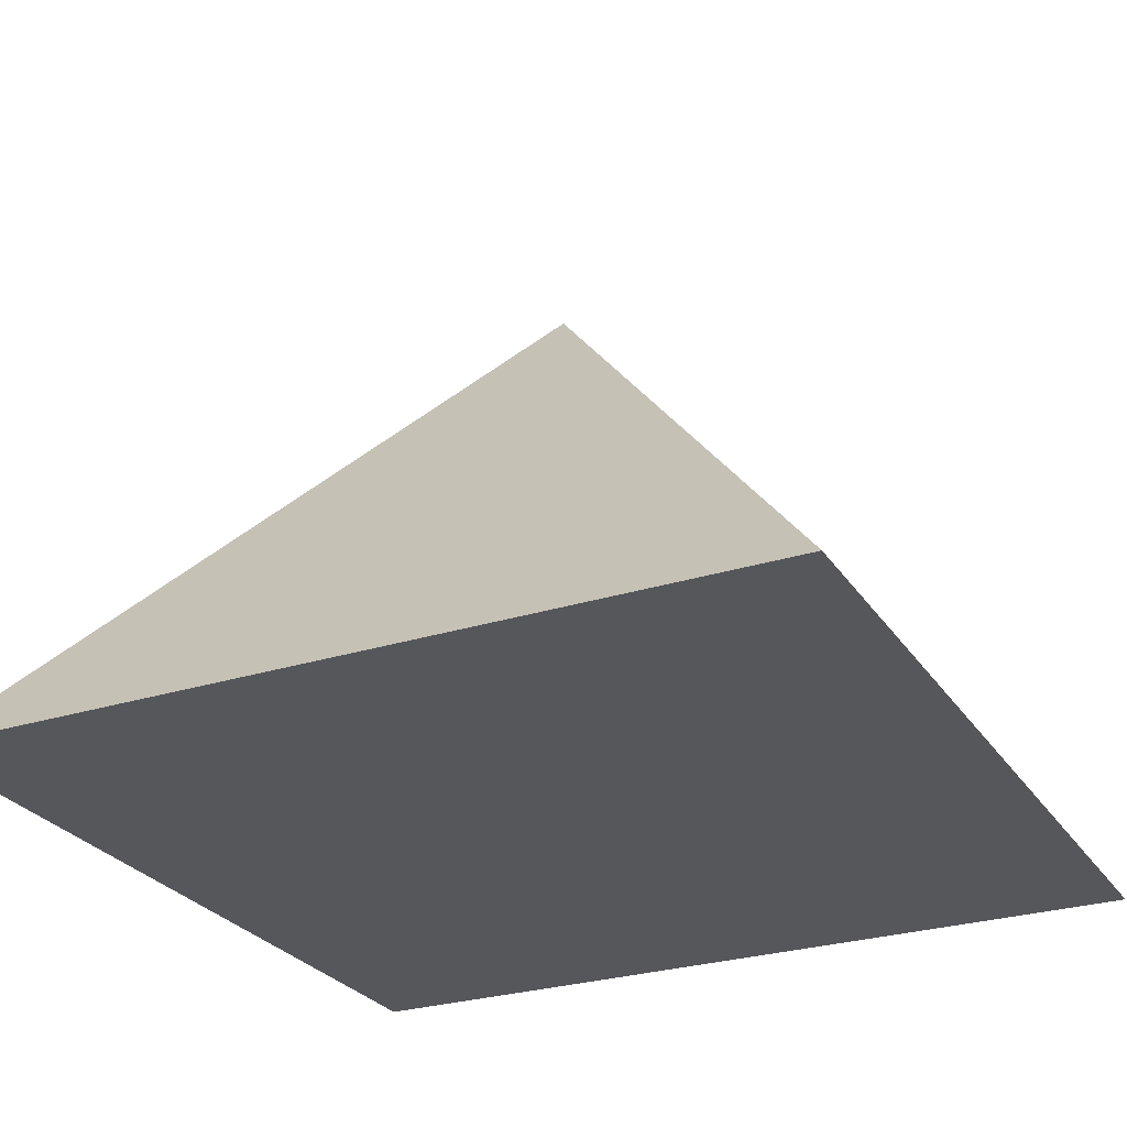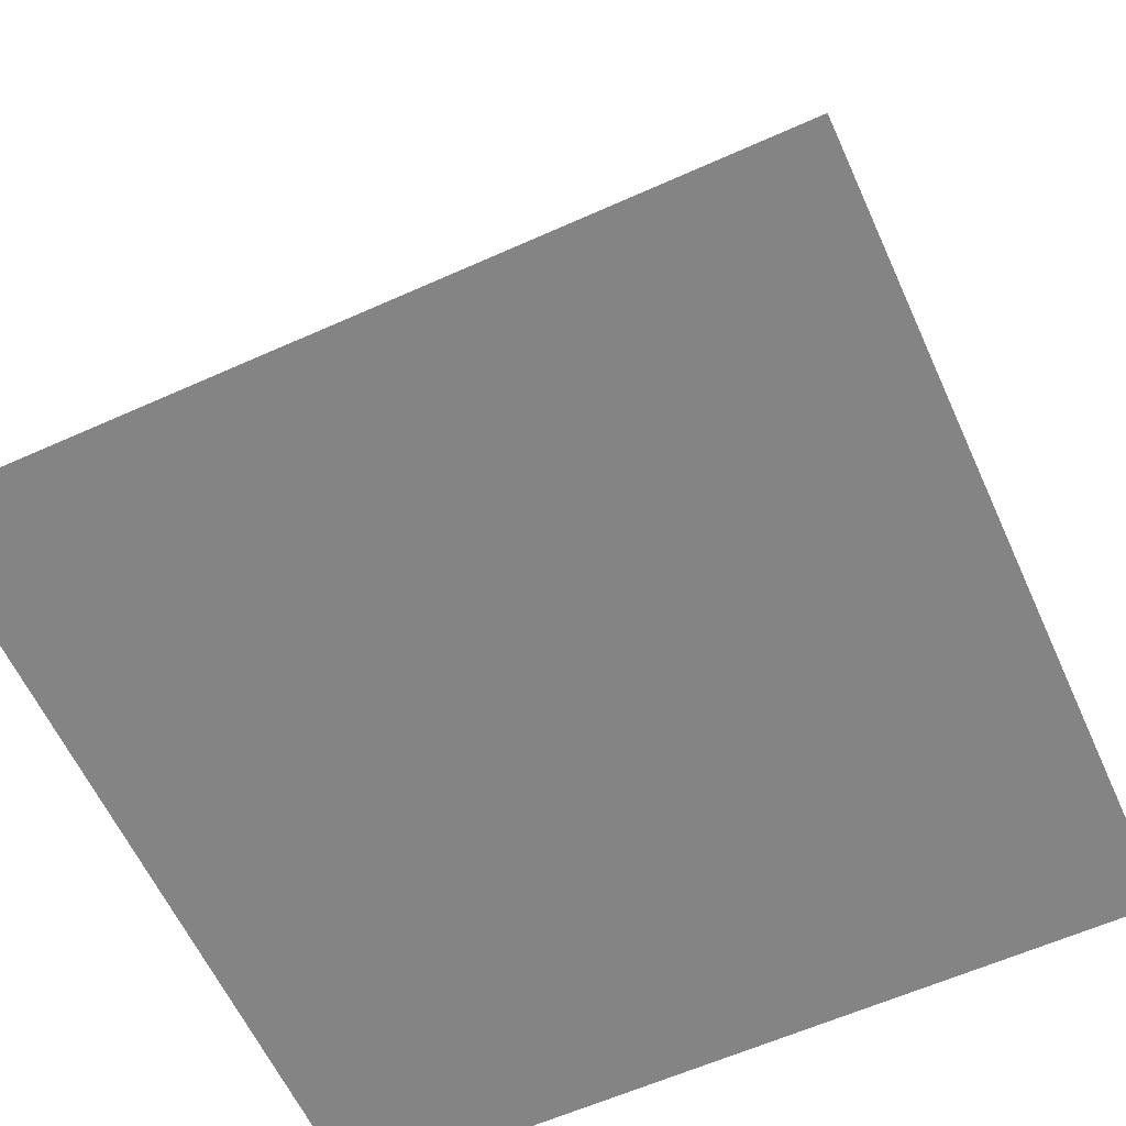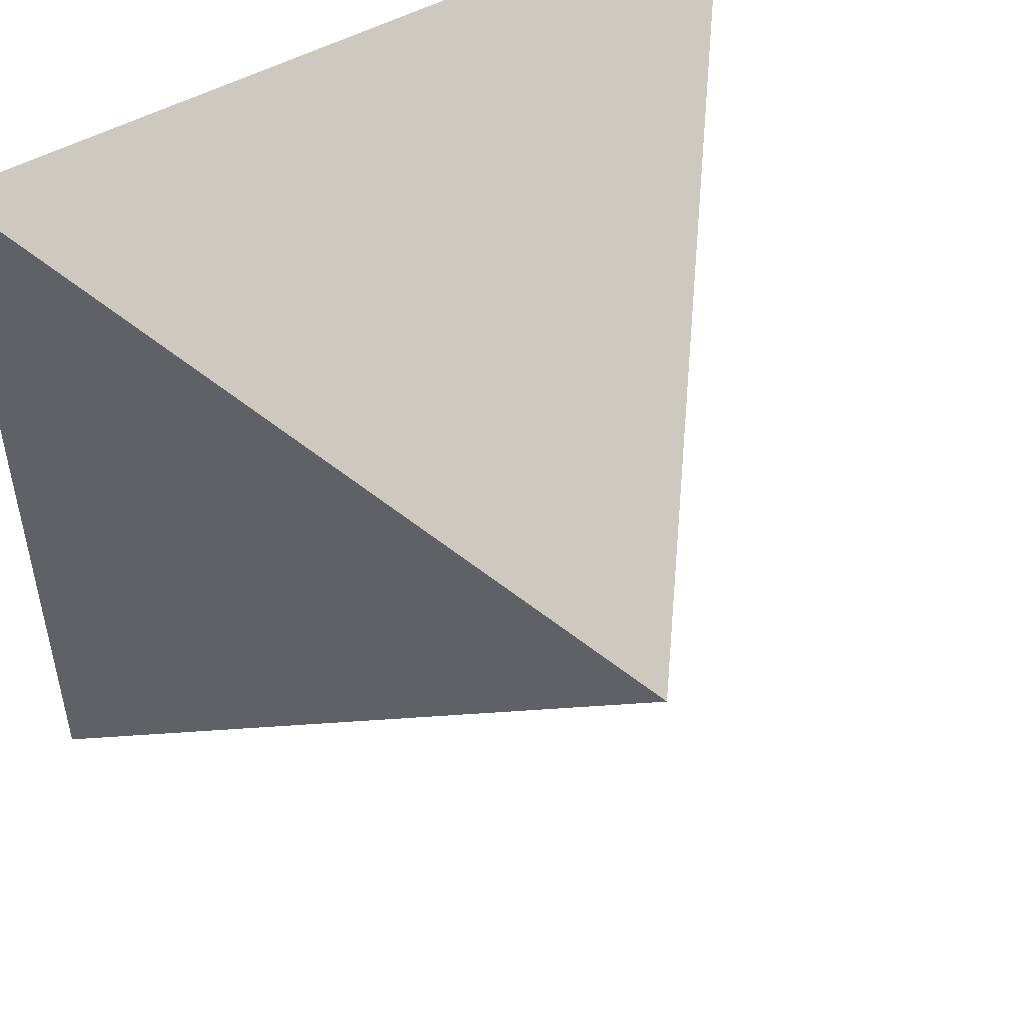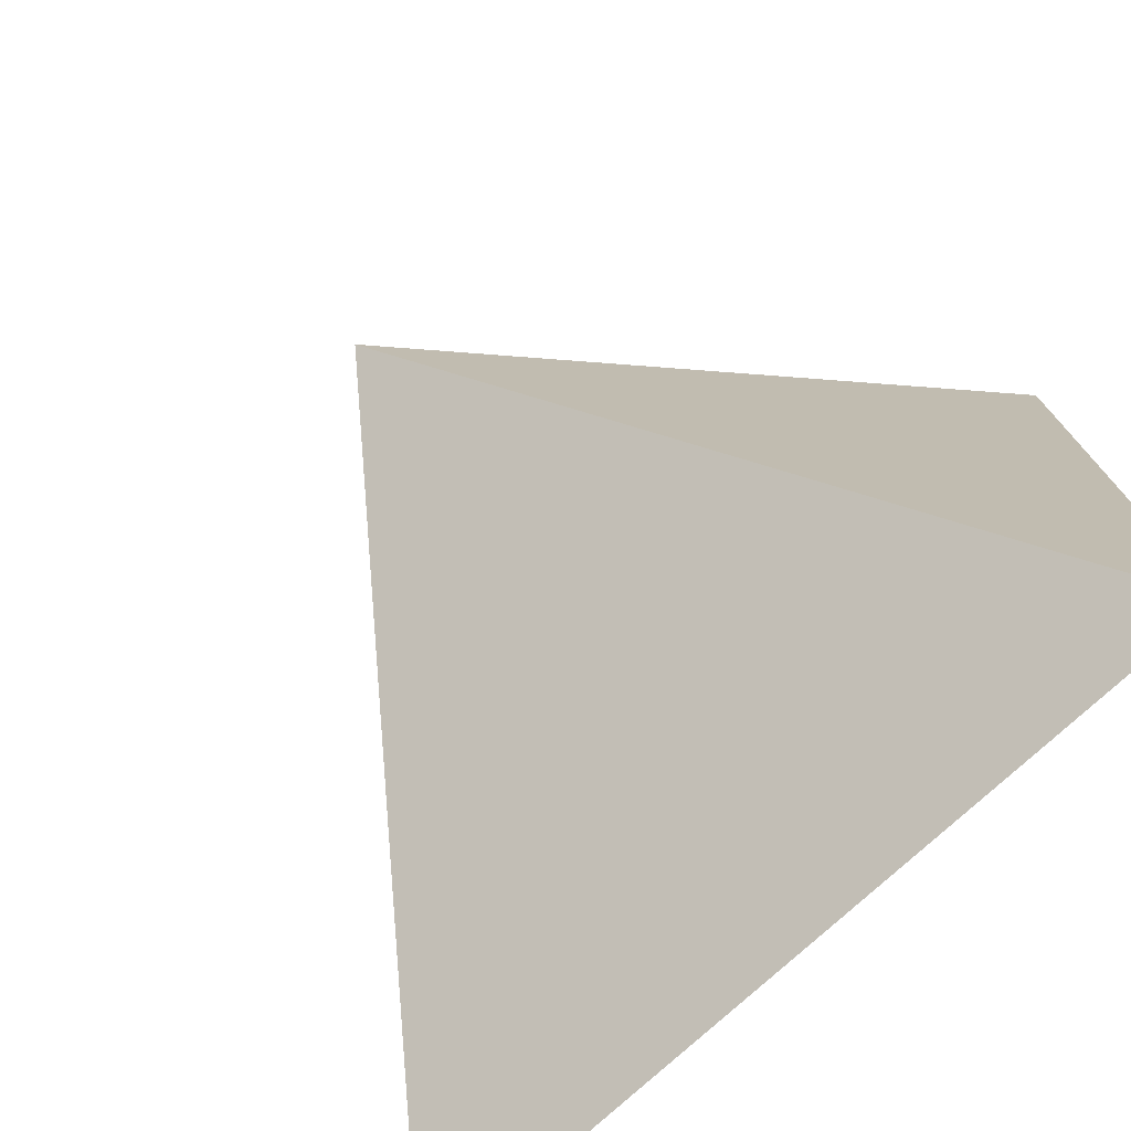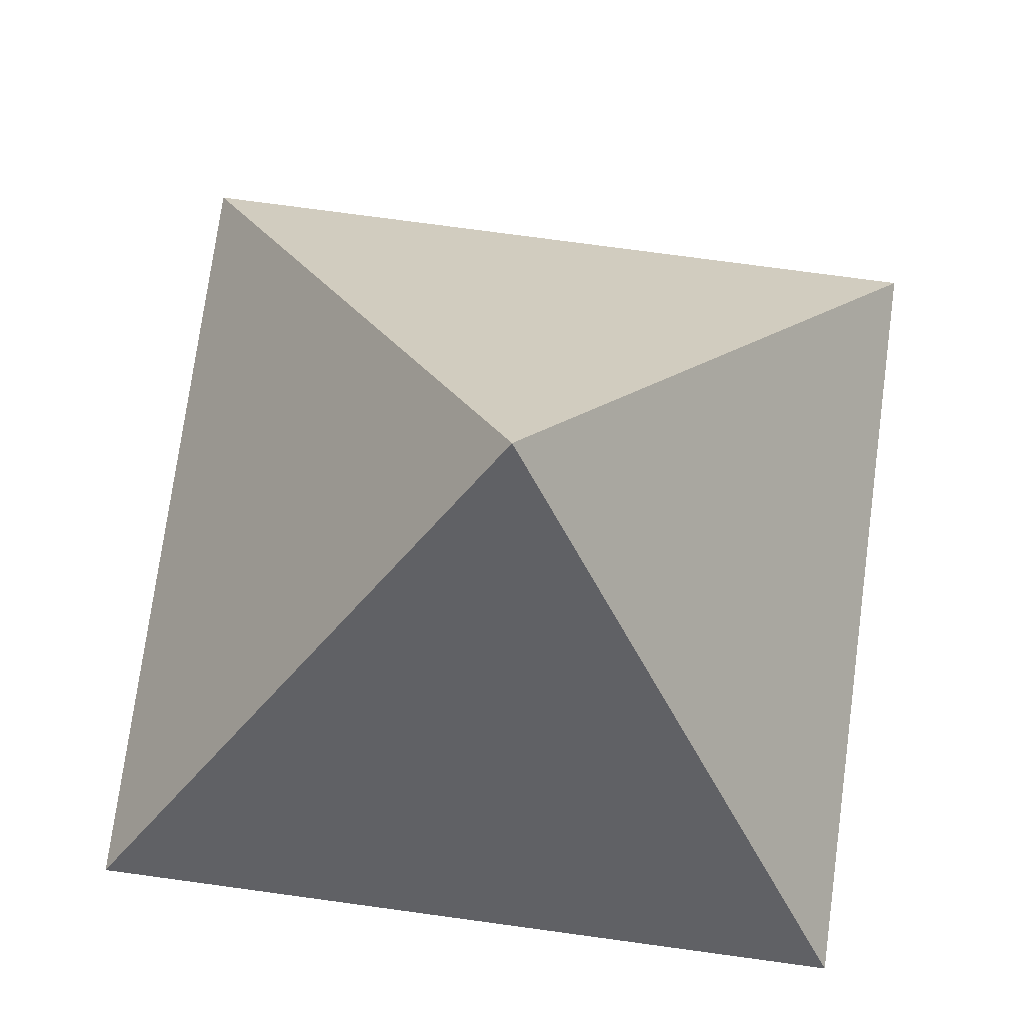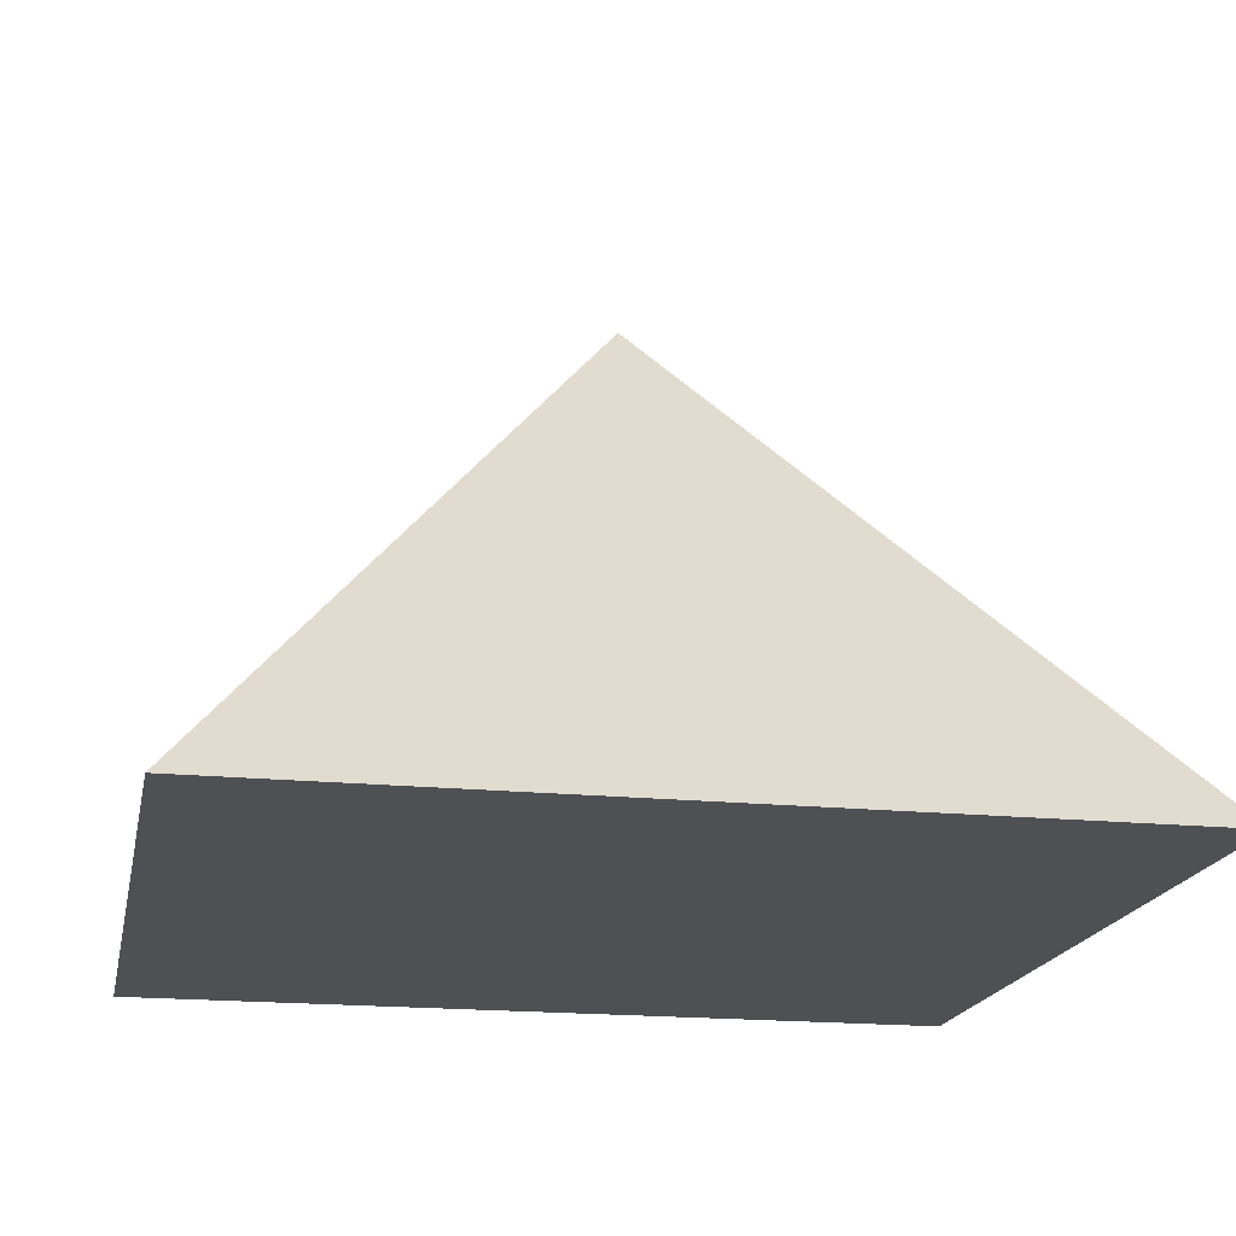
<metadata>
{"format":"obj","ext":"obj","renderer":"f3d","projection":"perspective","resolution":1024,"background":"white","views":[{"elev":-27.3,"azim":26.2,"up":"+Y"},{"elev":-61.3,"azim":24.5,"up":"+Y"},{"elev":49.6,"azim":148.1,"up":"+Z"},{"elev":-75.8,"azim":-137.3,"up":"+Z"},{"elev":76.2,"azim":7.7,"up":"+Y"},{"elev":-18.5,"azim":-11.1,"up":"+Y"}]}
</metadata>
<code>
o Plane_Plane.002
v -0.6091 0 0.6091
v 0.6091 0 0.6091
v -0.6091 0 -0.6091
v 0.6091 0 -0.6091
v 0 0.8102 0
f 2 1 3 4
f 4 3 5
f 4 5 2
f 5 3 1
f 1 2 5

</code>
